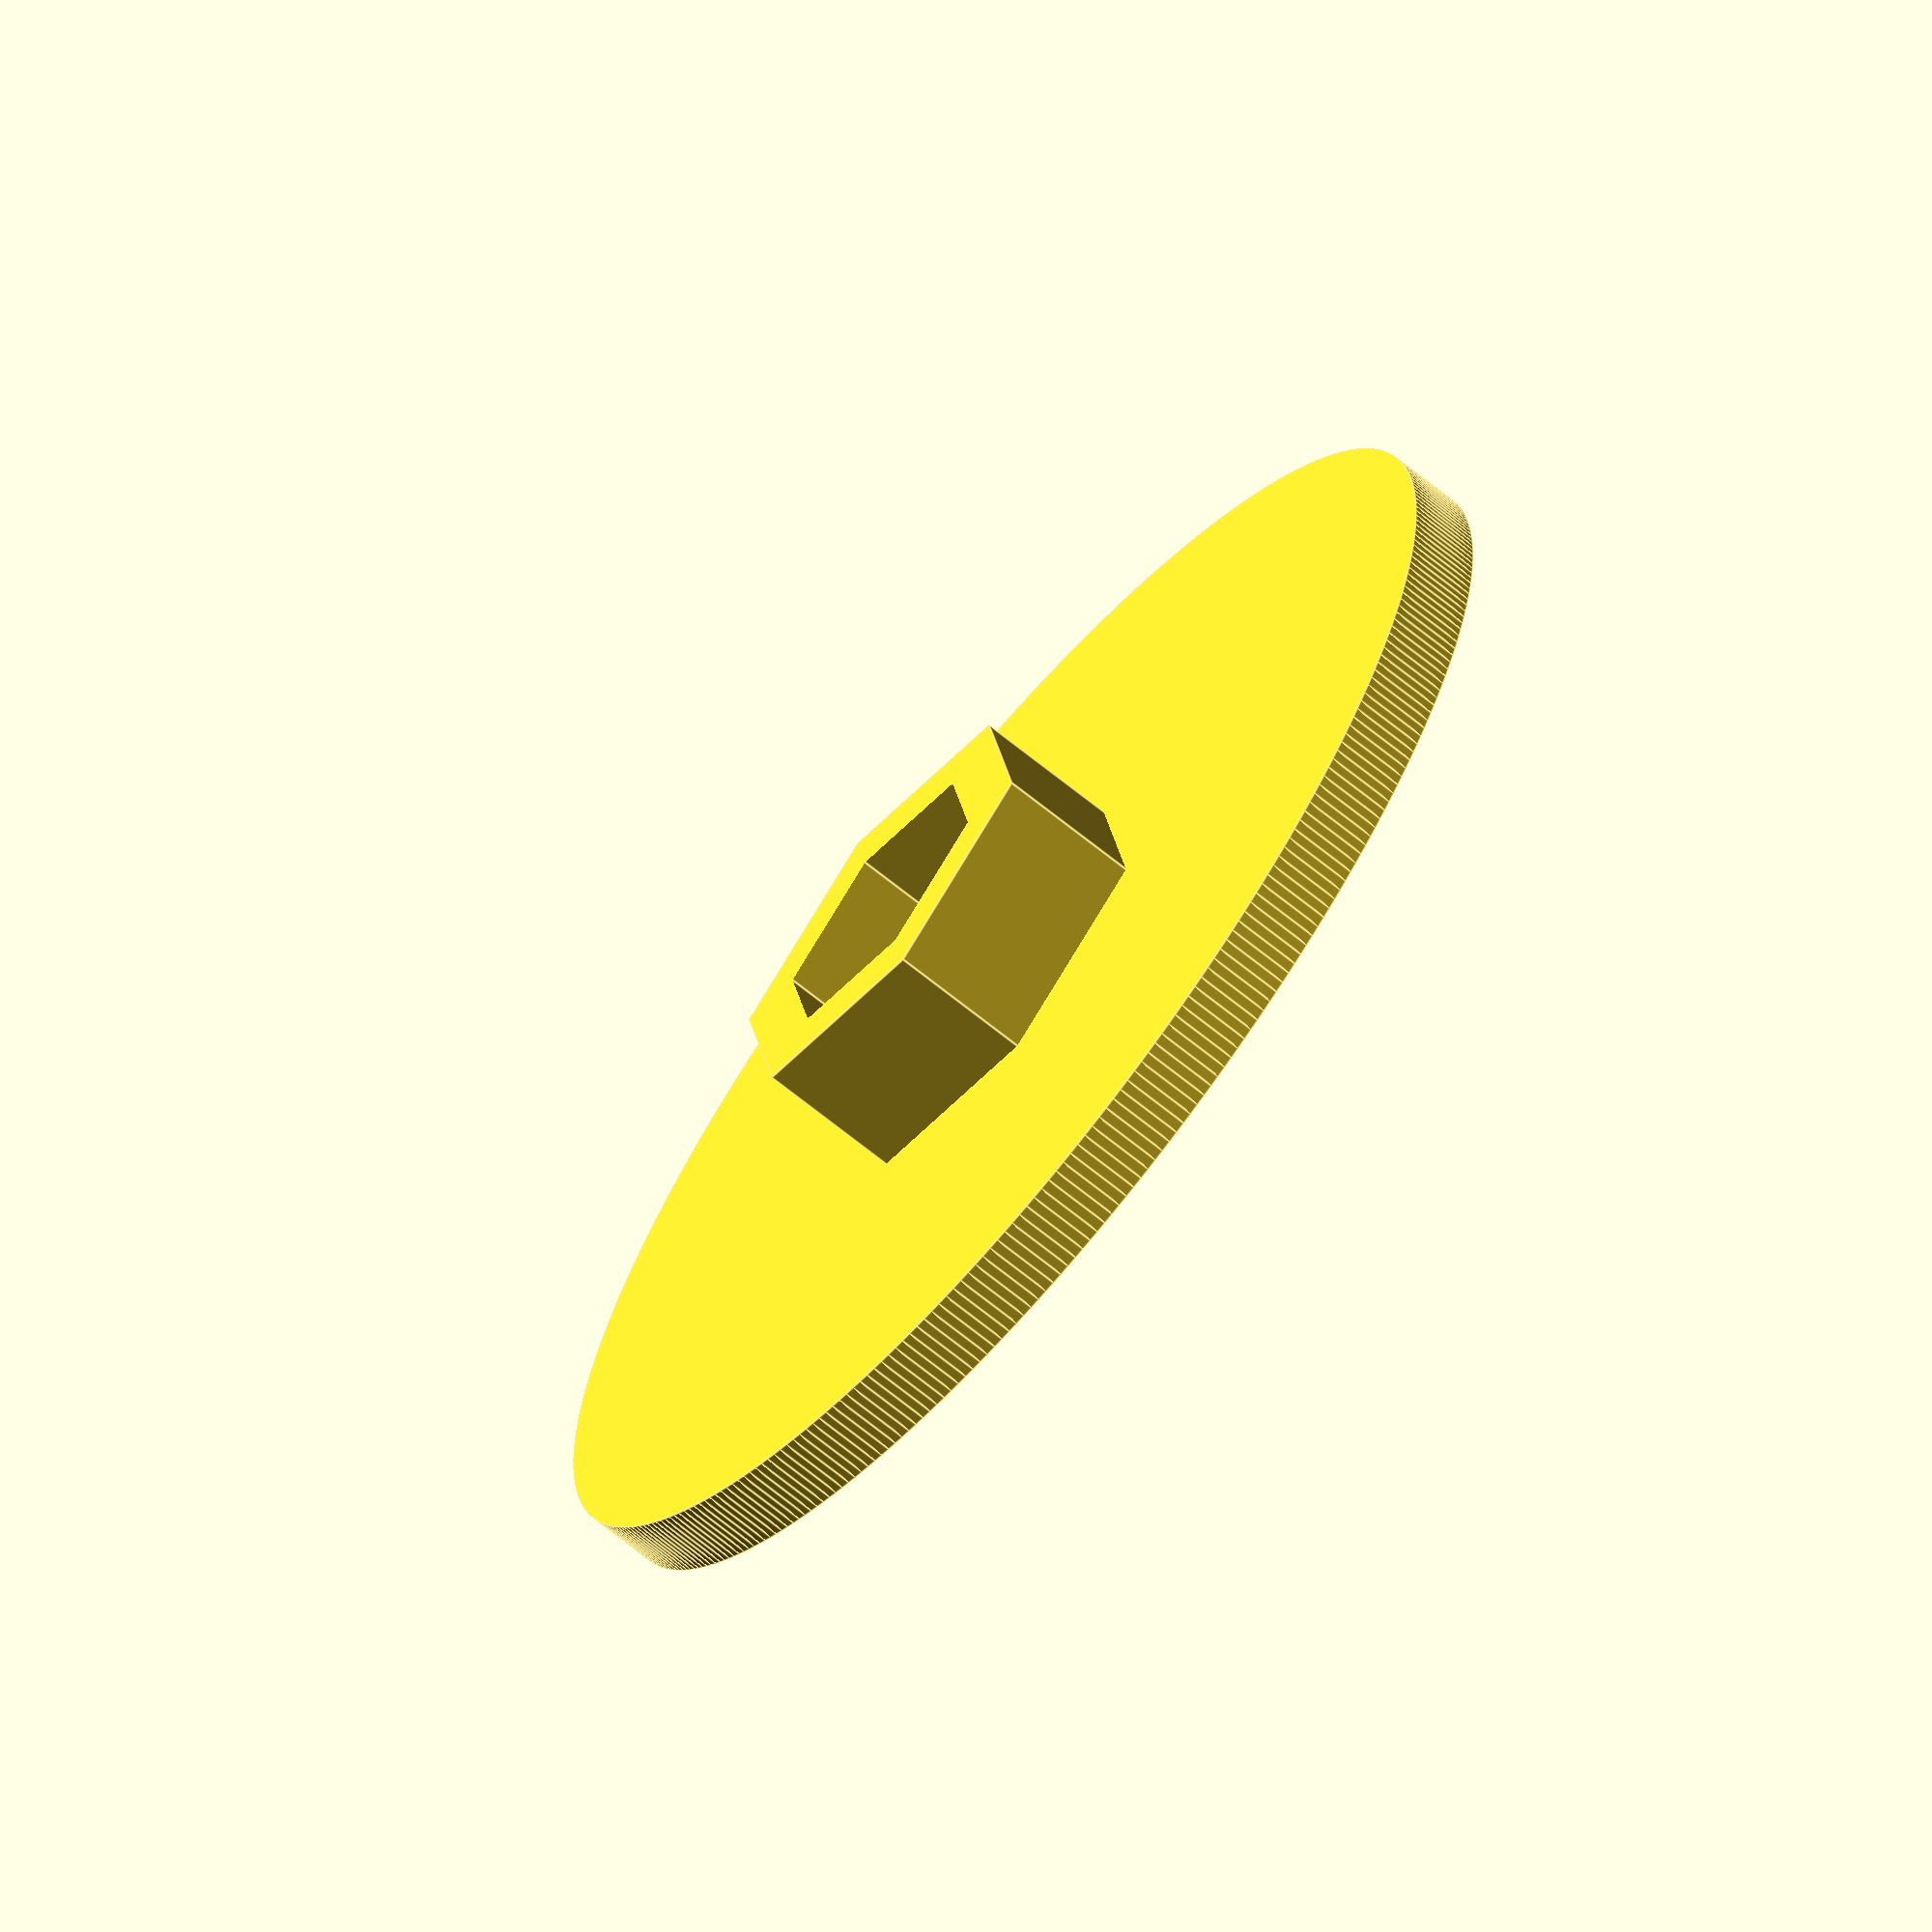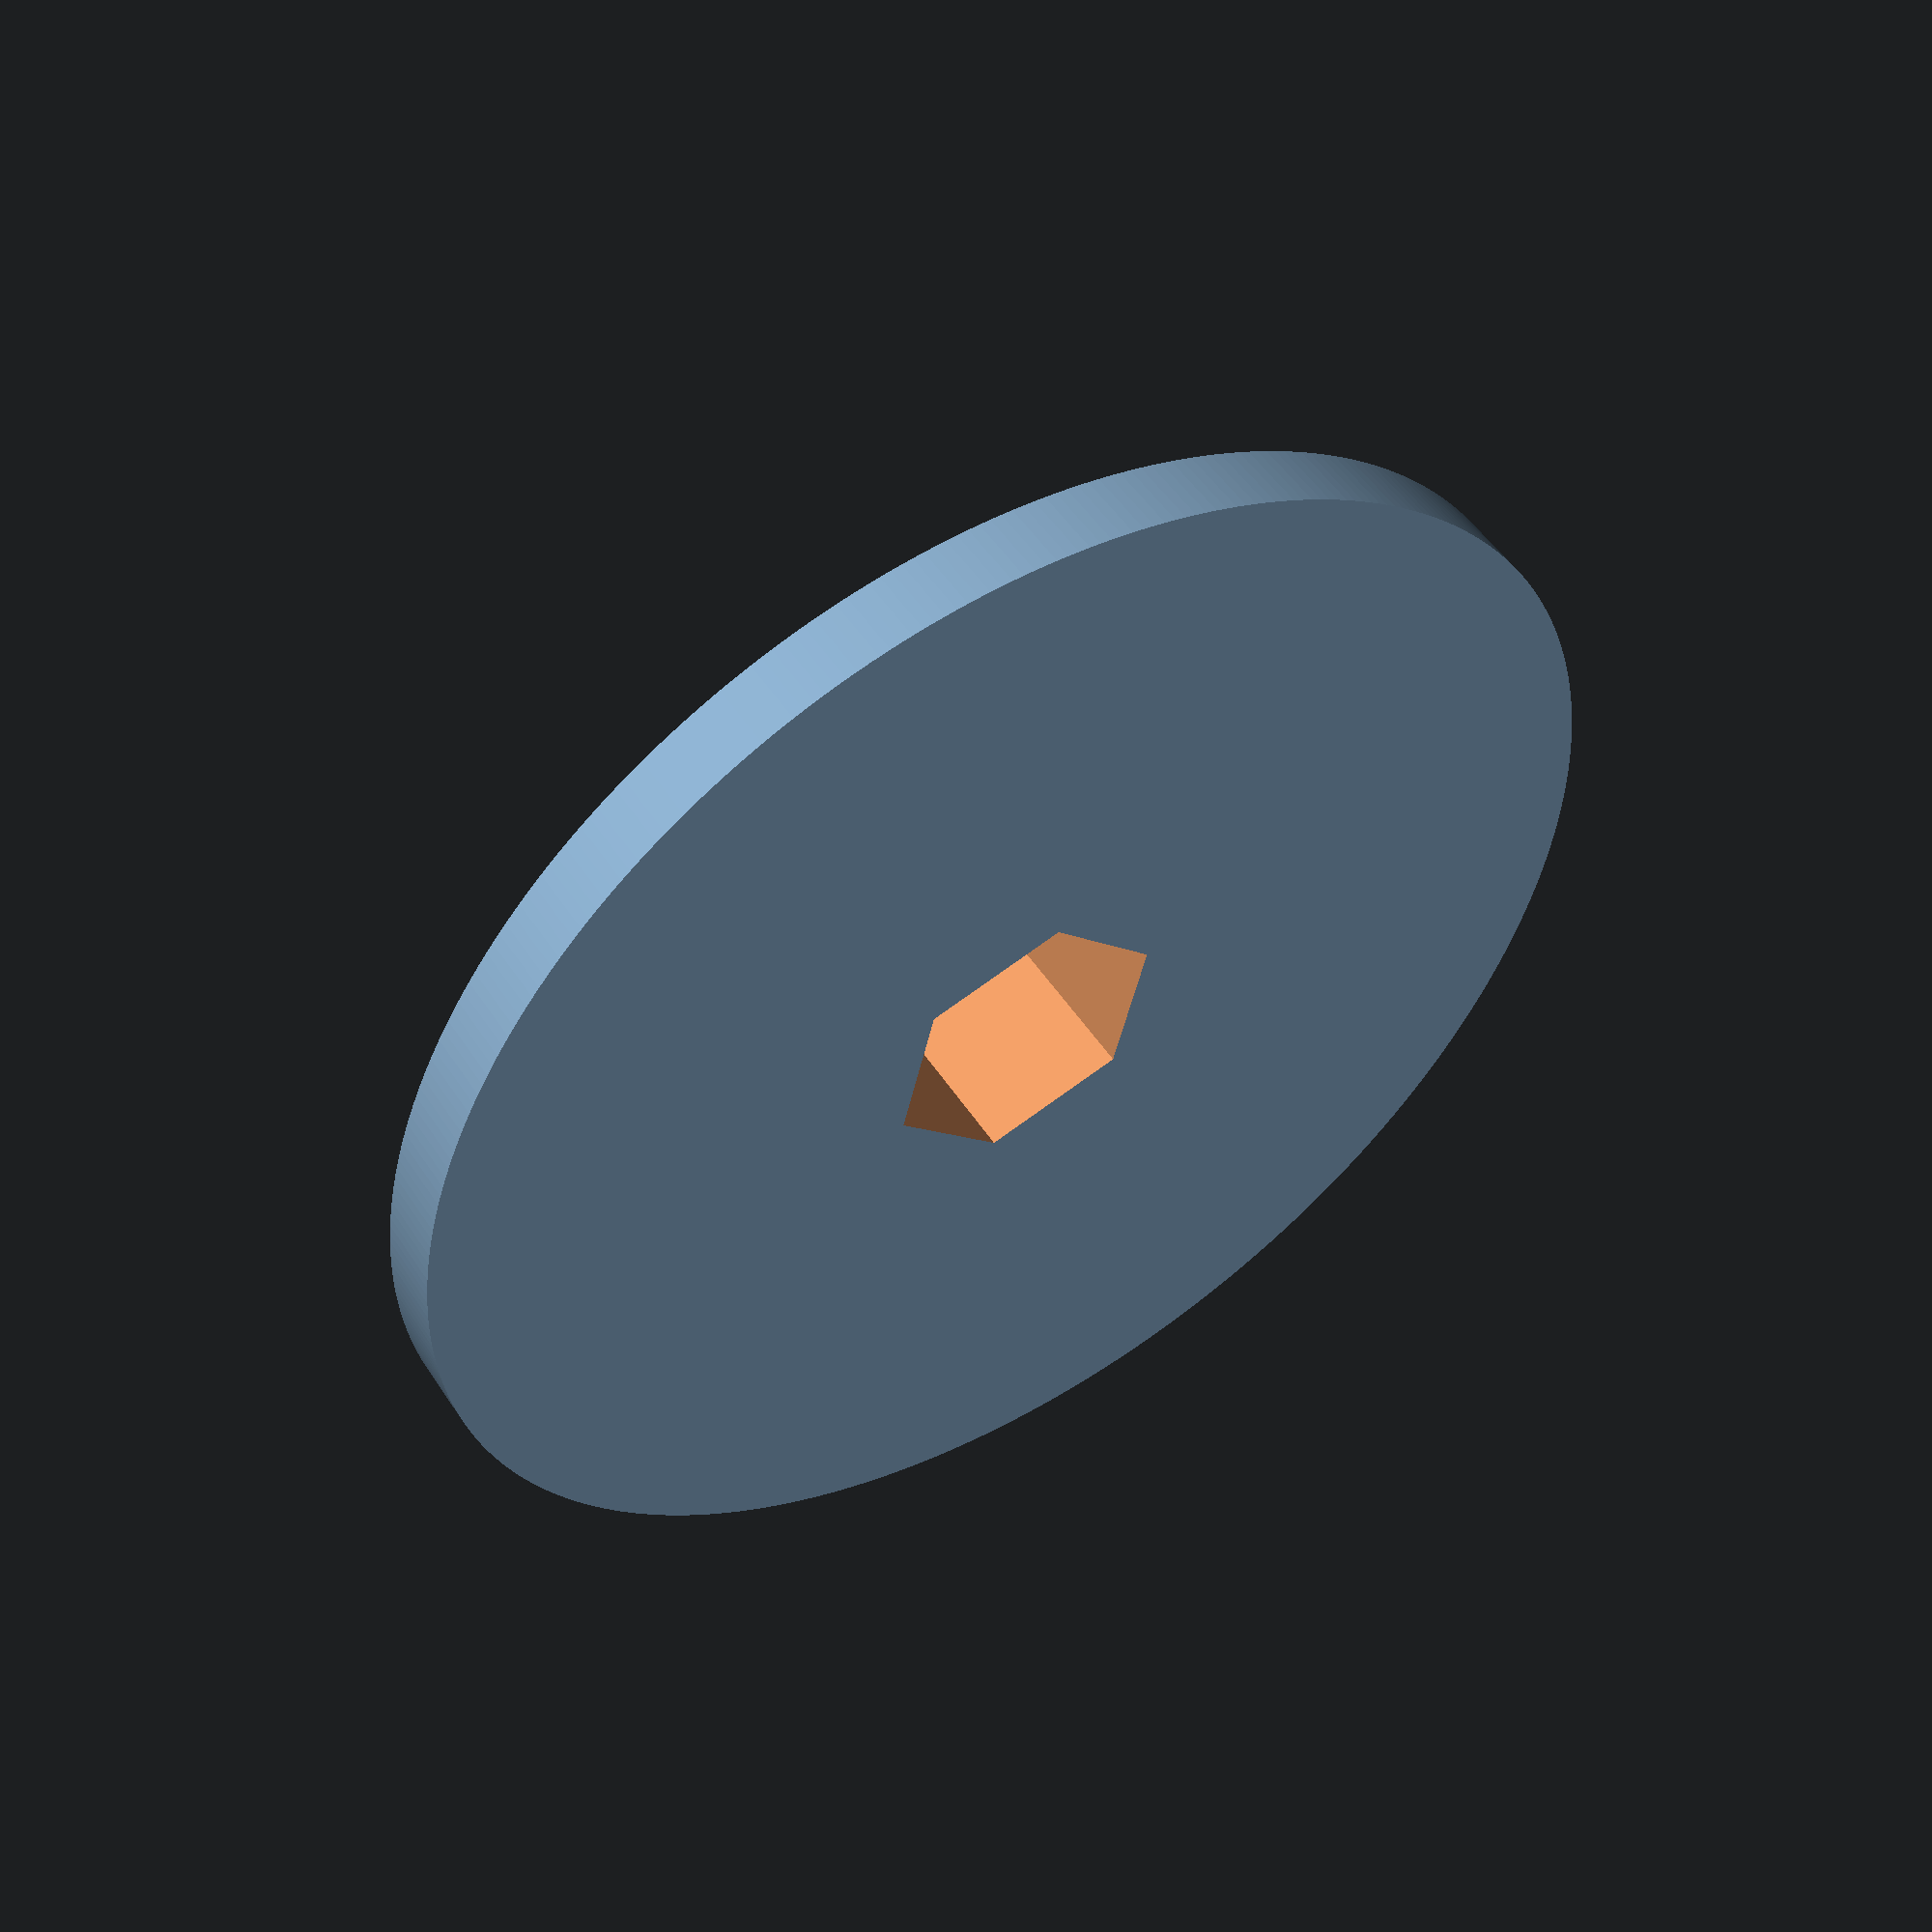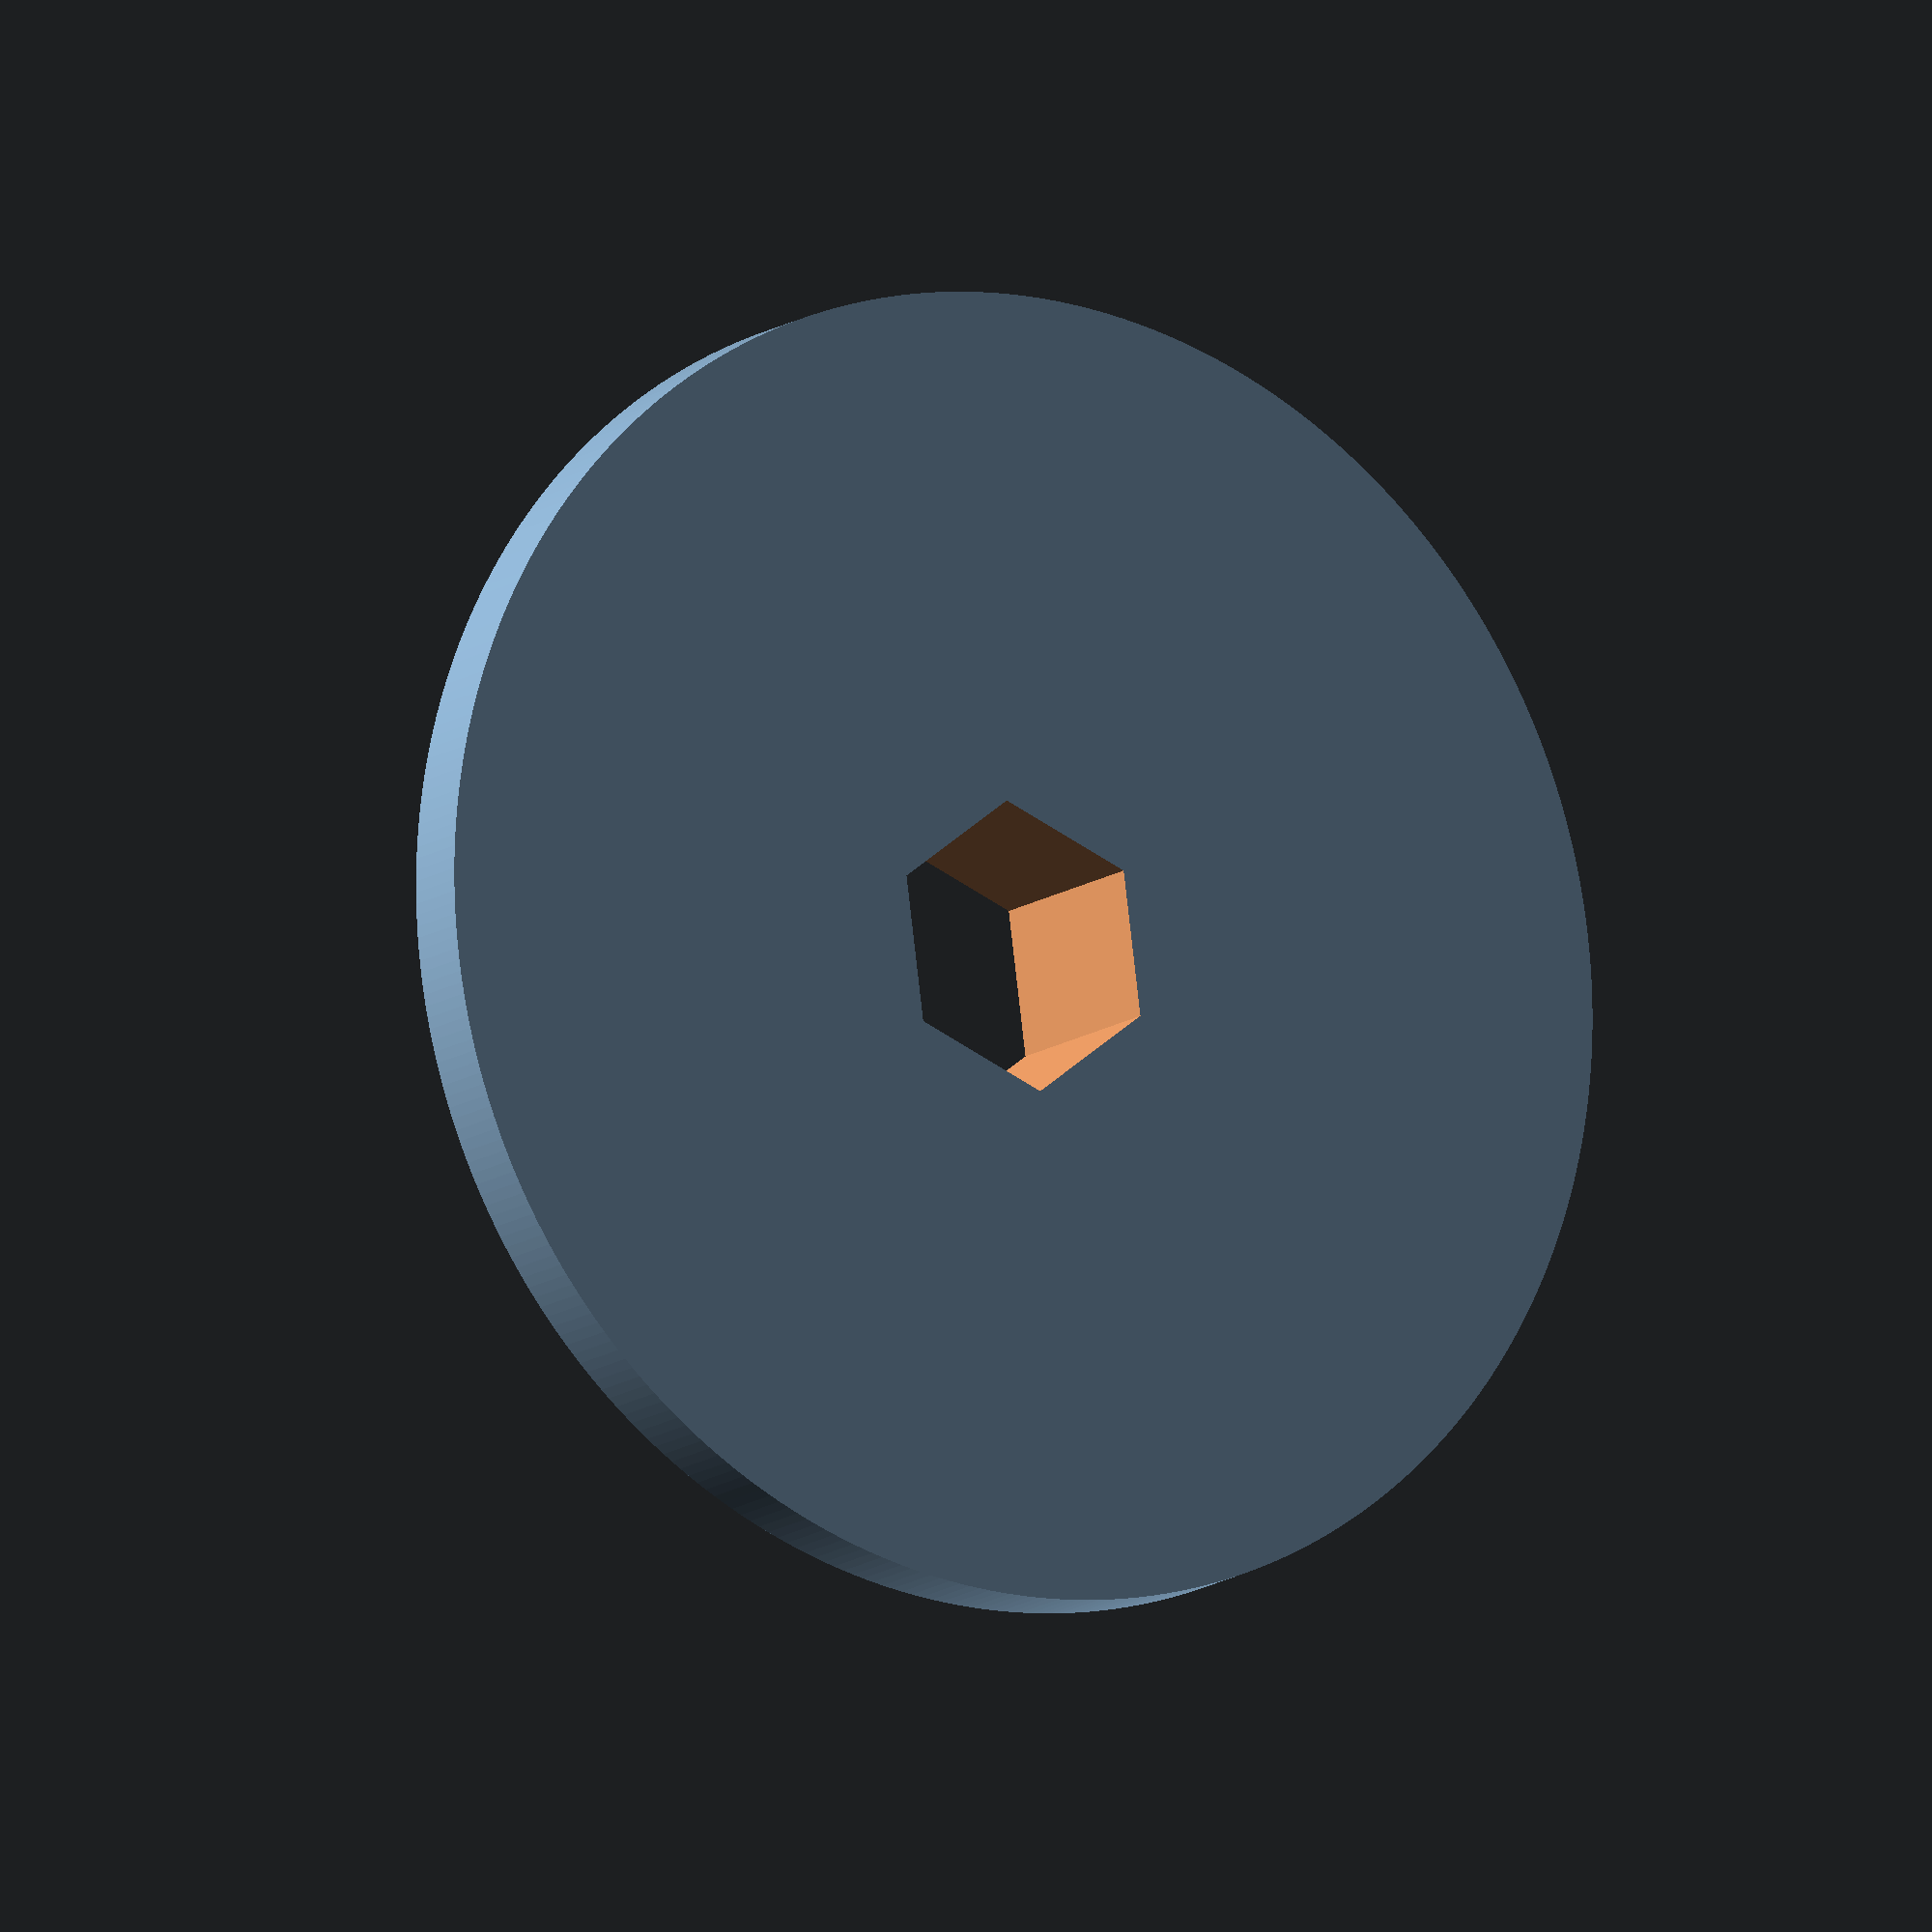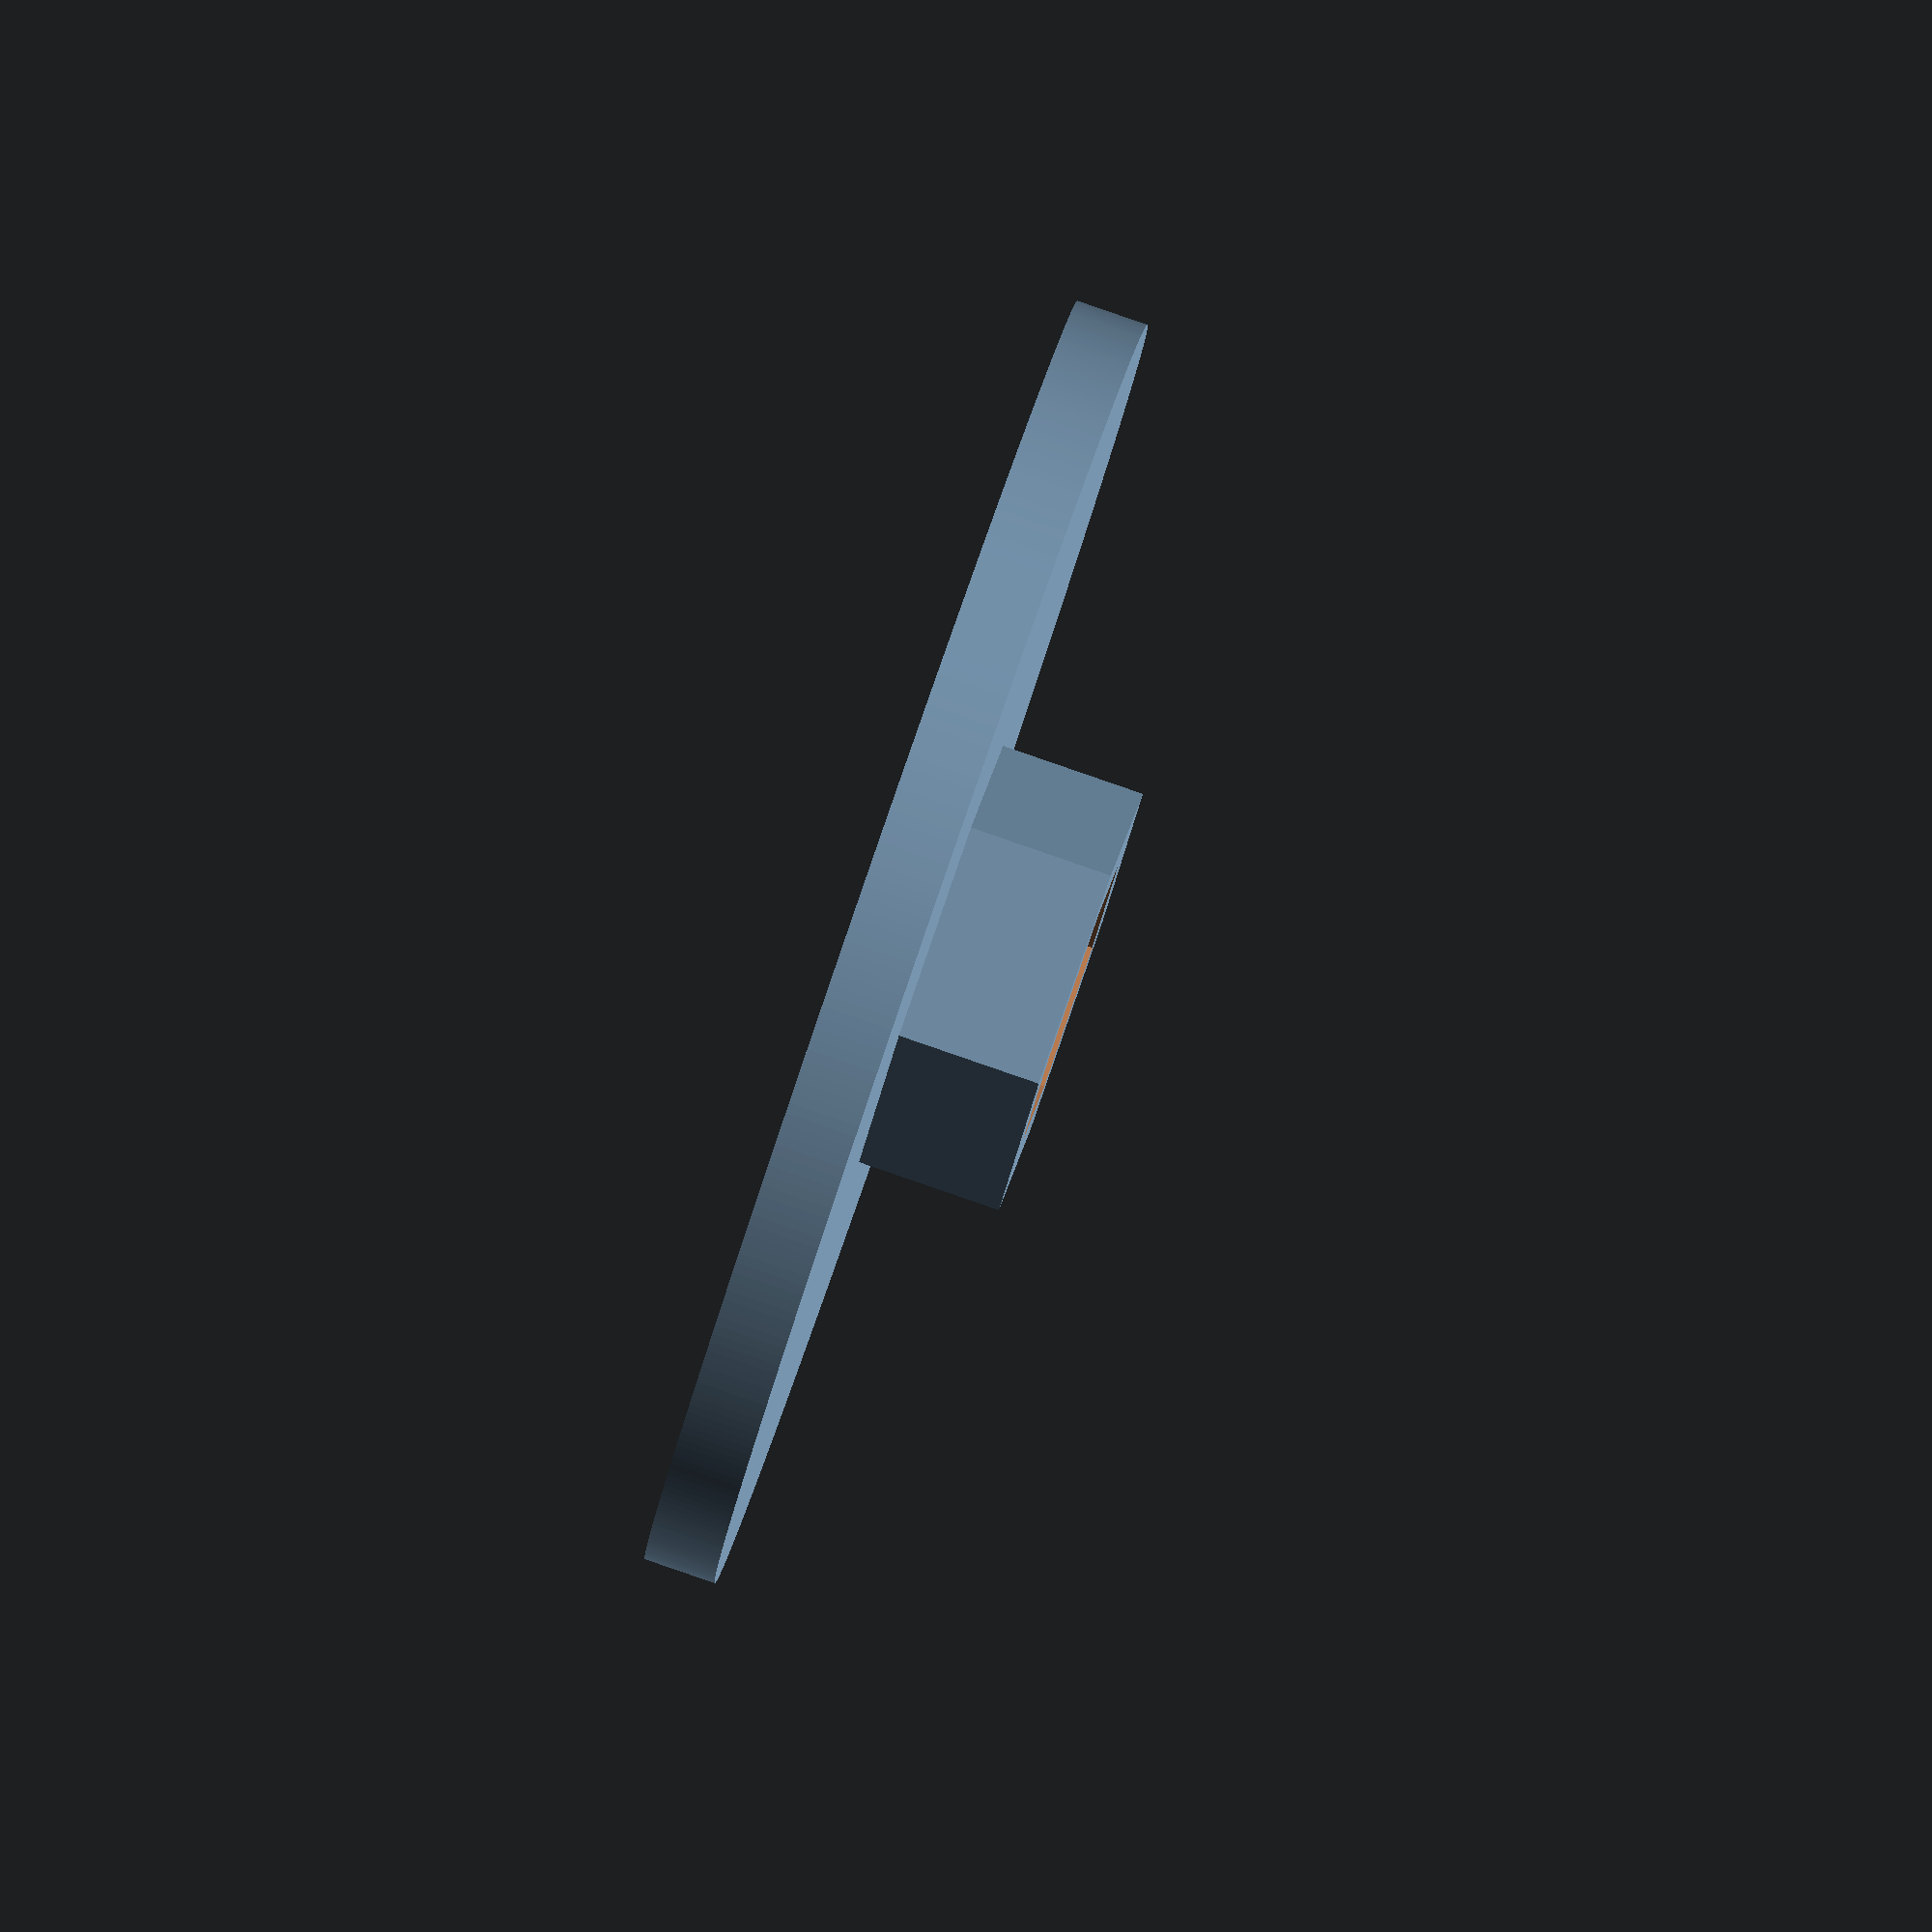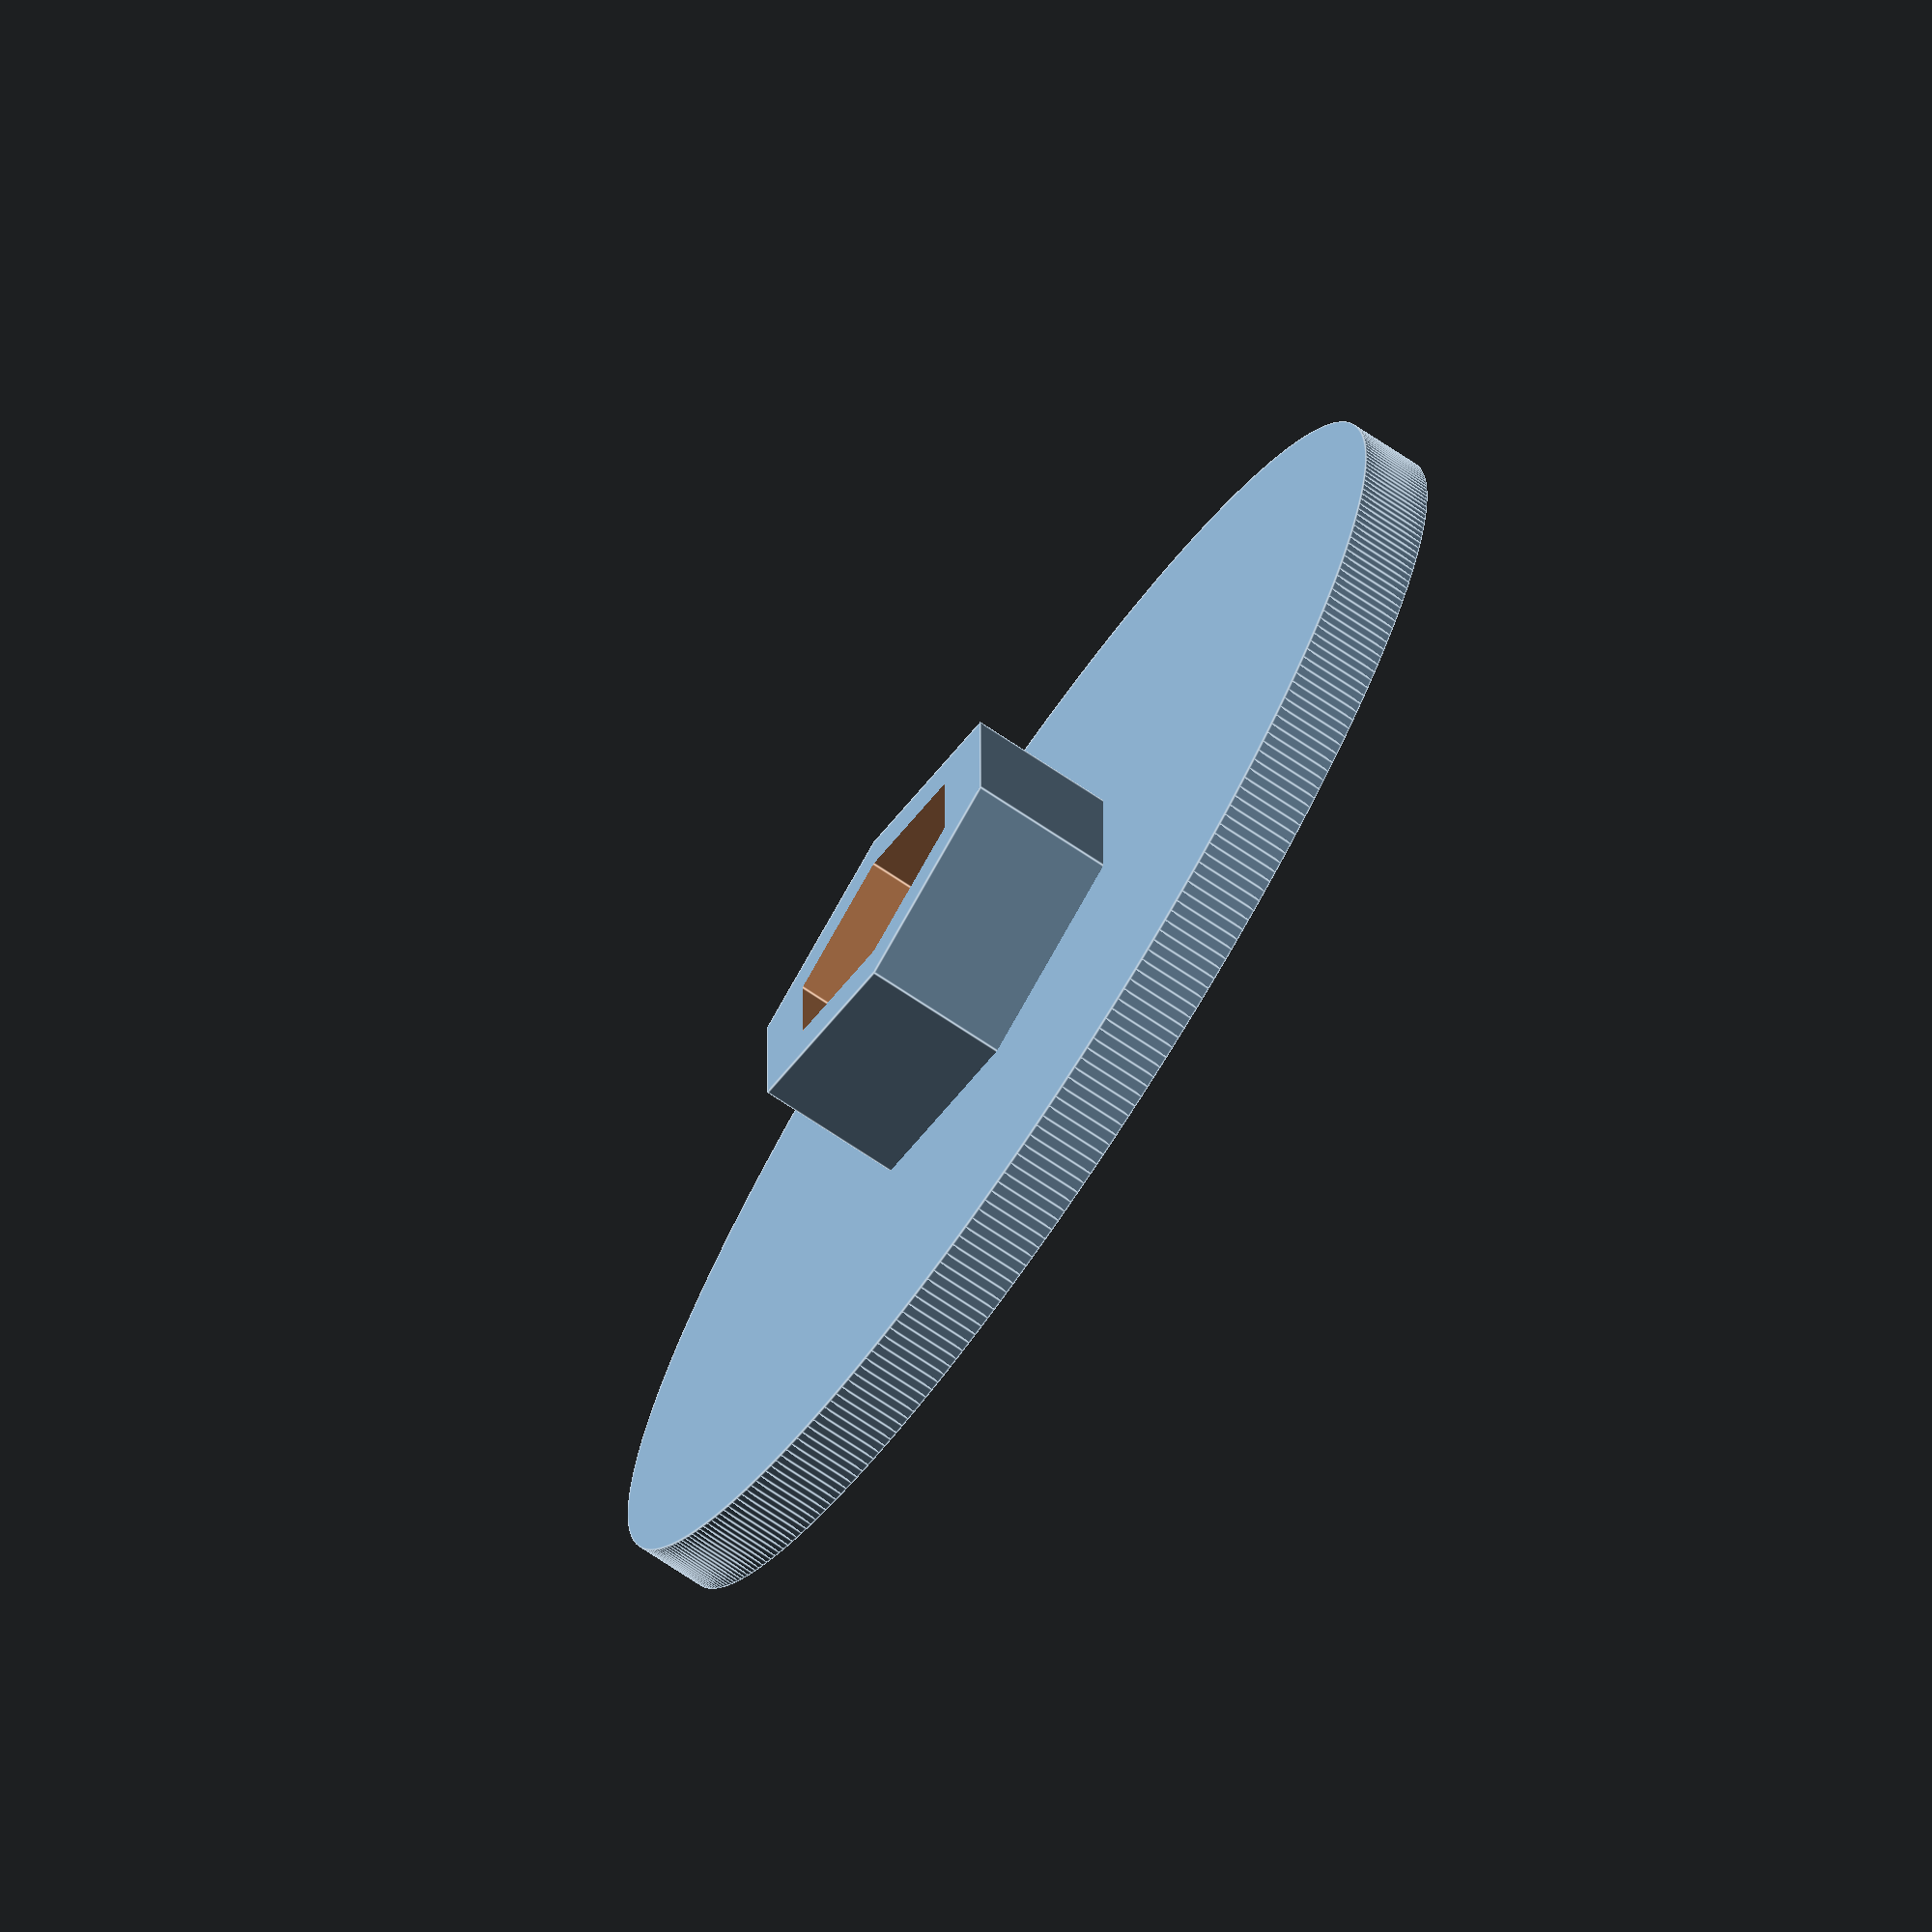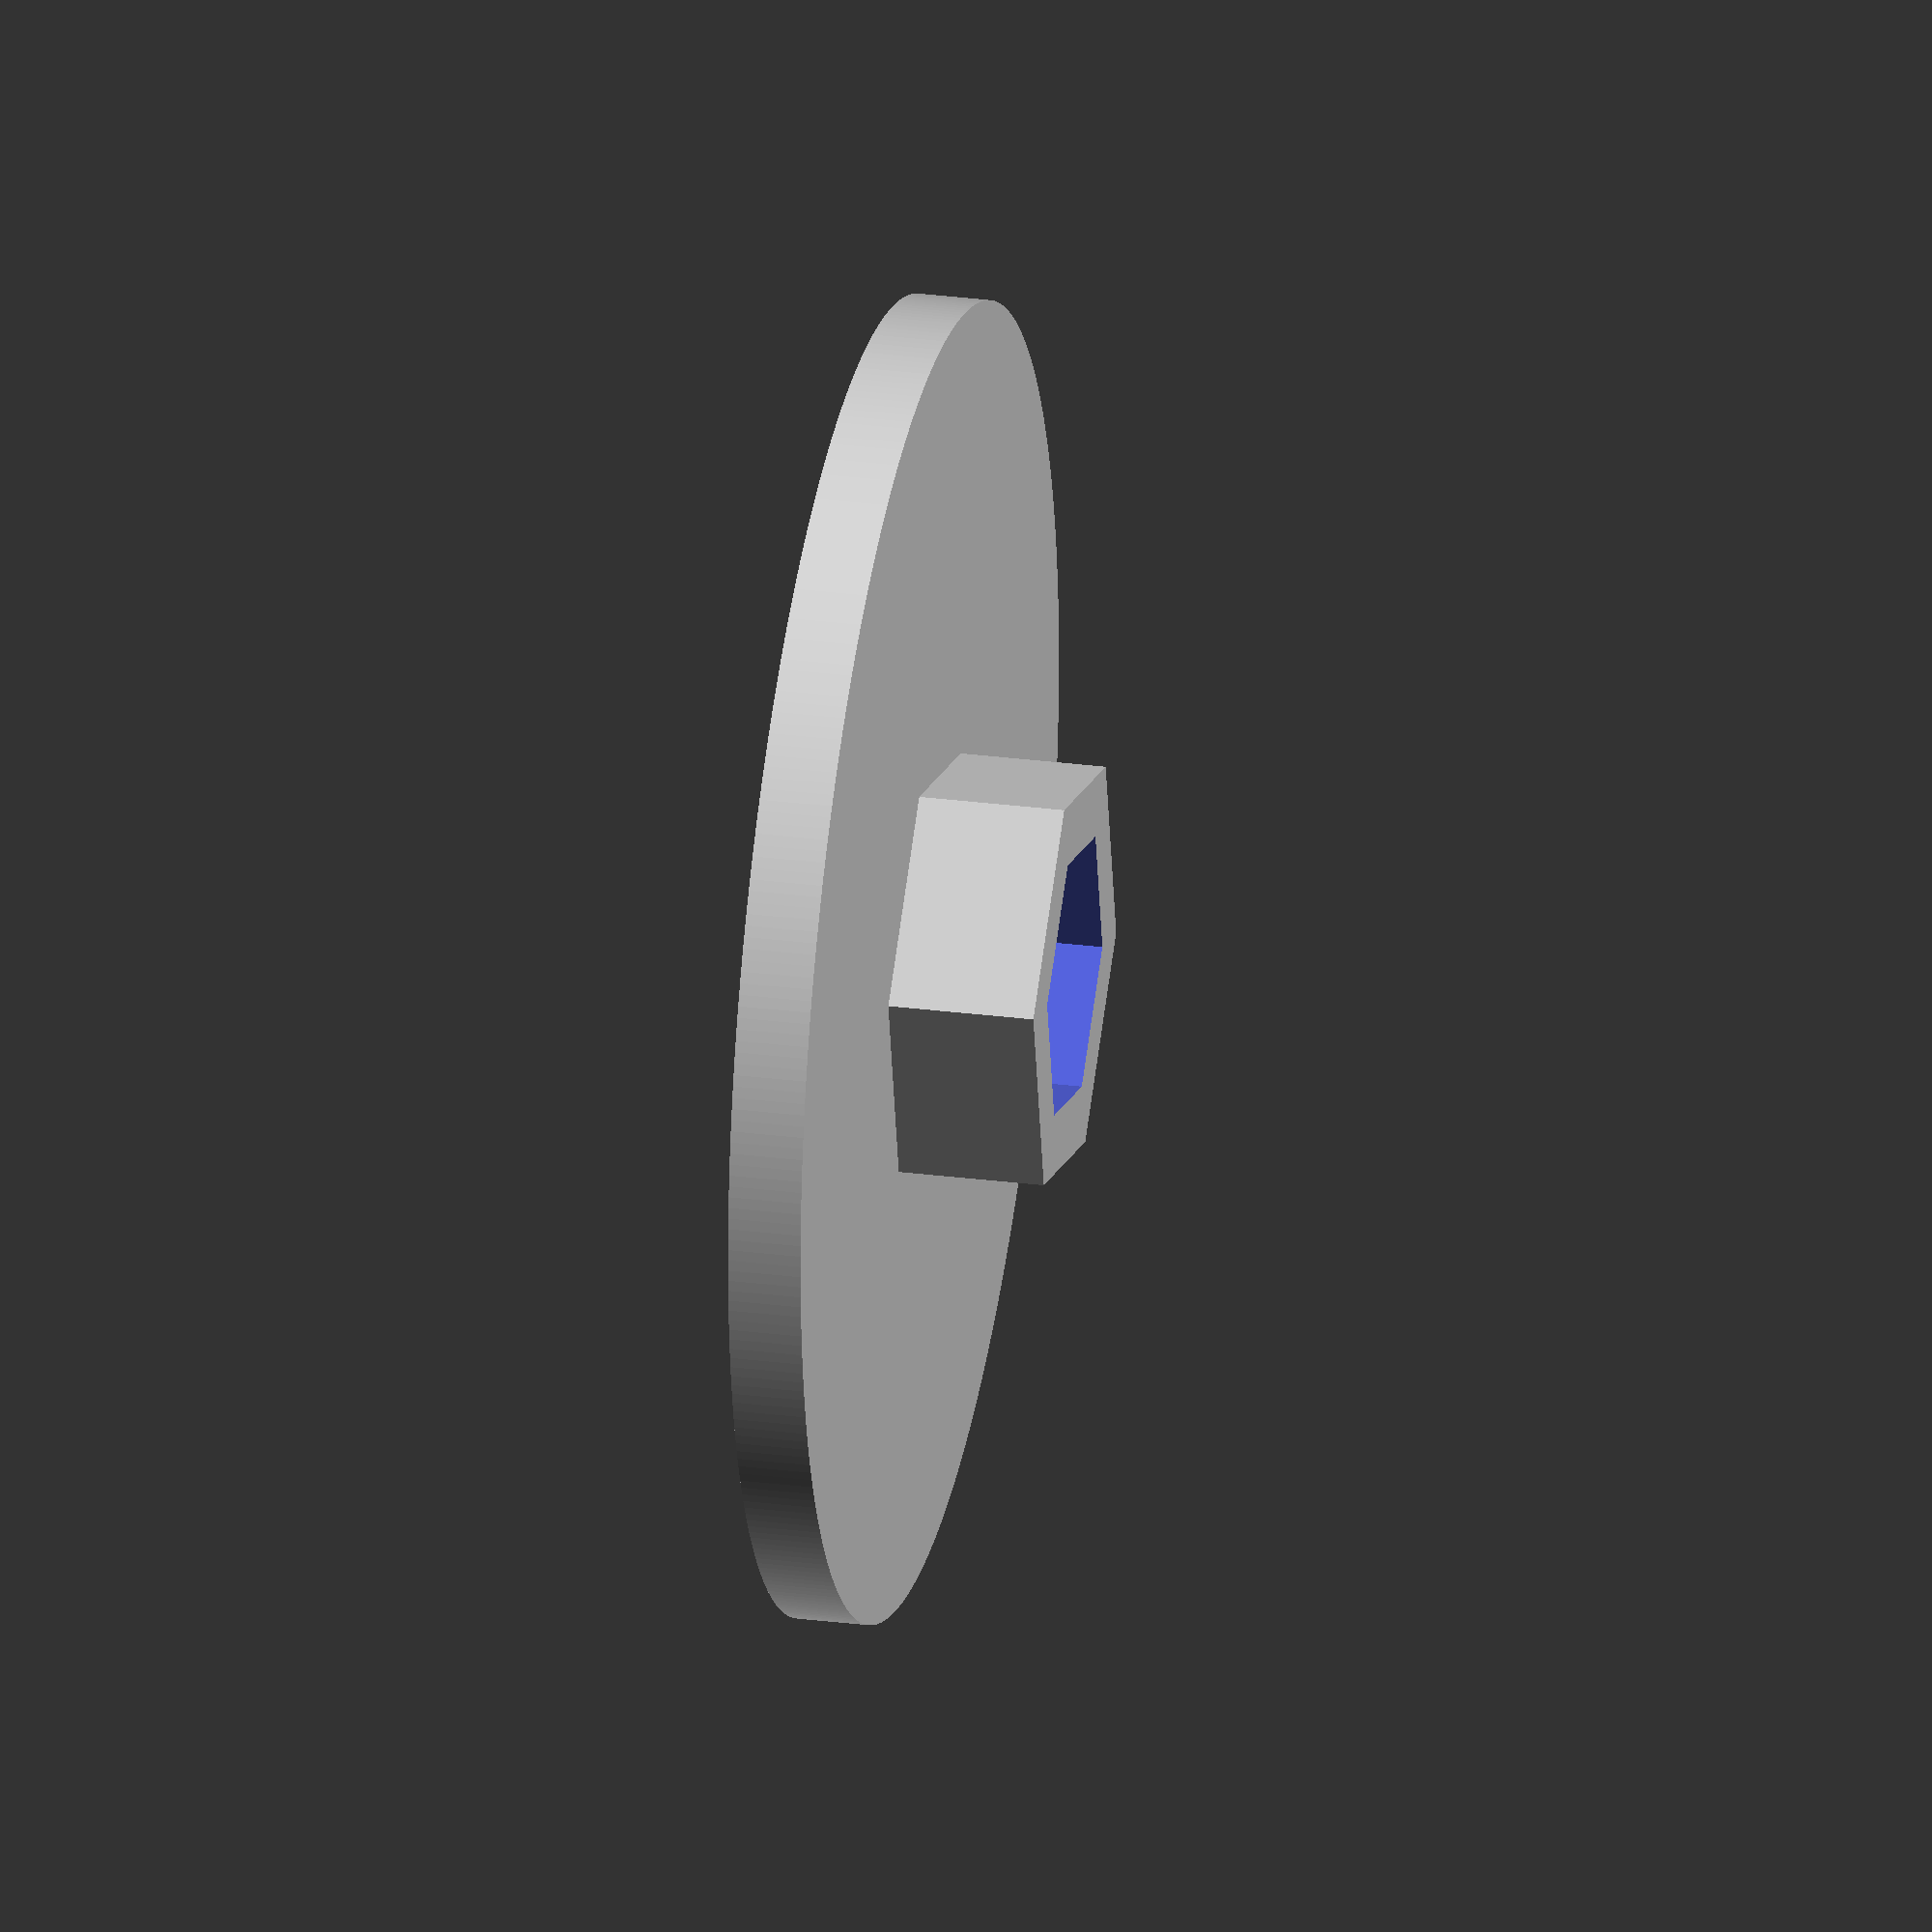
<openscad>
// Hola mundo openSCAD

/*
comentarios
*/

$fs = 0.1; // tamaño minimo
$fa = 1; // angulo minimo

difference() {
    union() {
        cylinder(1,9,9);
        cylinder(3,3,3,$fn=6);
    }
    translate([0,0,-1]) cylinder(5,2,2,$fn=6);
}

</openscad>
<views>
elev=247.5 azim=200.7 roll=129.3 proj=o view=edges
elev=129.2 azim=255.8 roll=32.1 proj=p view=solid
elev=12.3 azim=37.6 roll=148.8 proj=o view=wireframe
elev=93.3 azim=63.6 roll=251.0 proj=o view=wireframe
elev=72.8 azim=209.9 roll=56.3 proj=o view=edges
elev=152.3 azim=315.9 roll=258.8 proj=o view=solid
</views>
